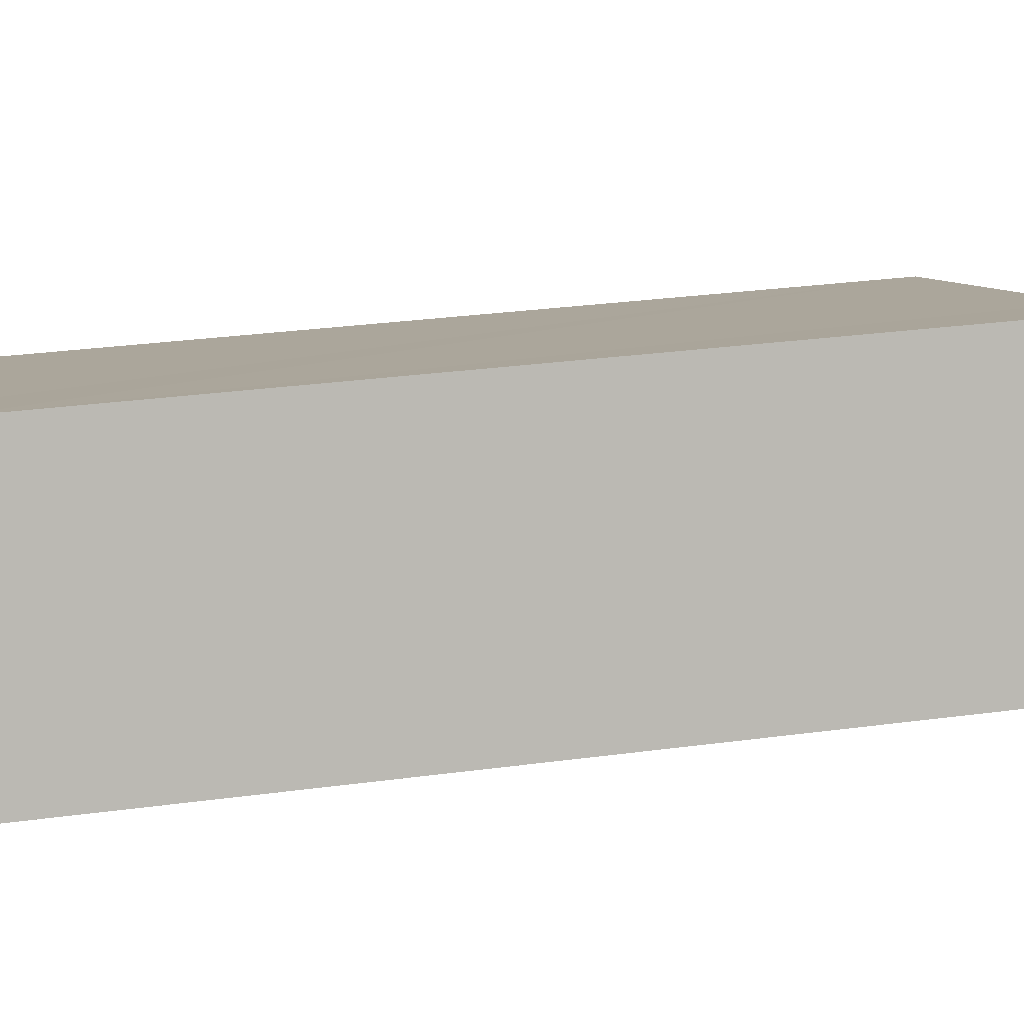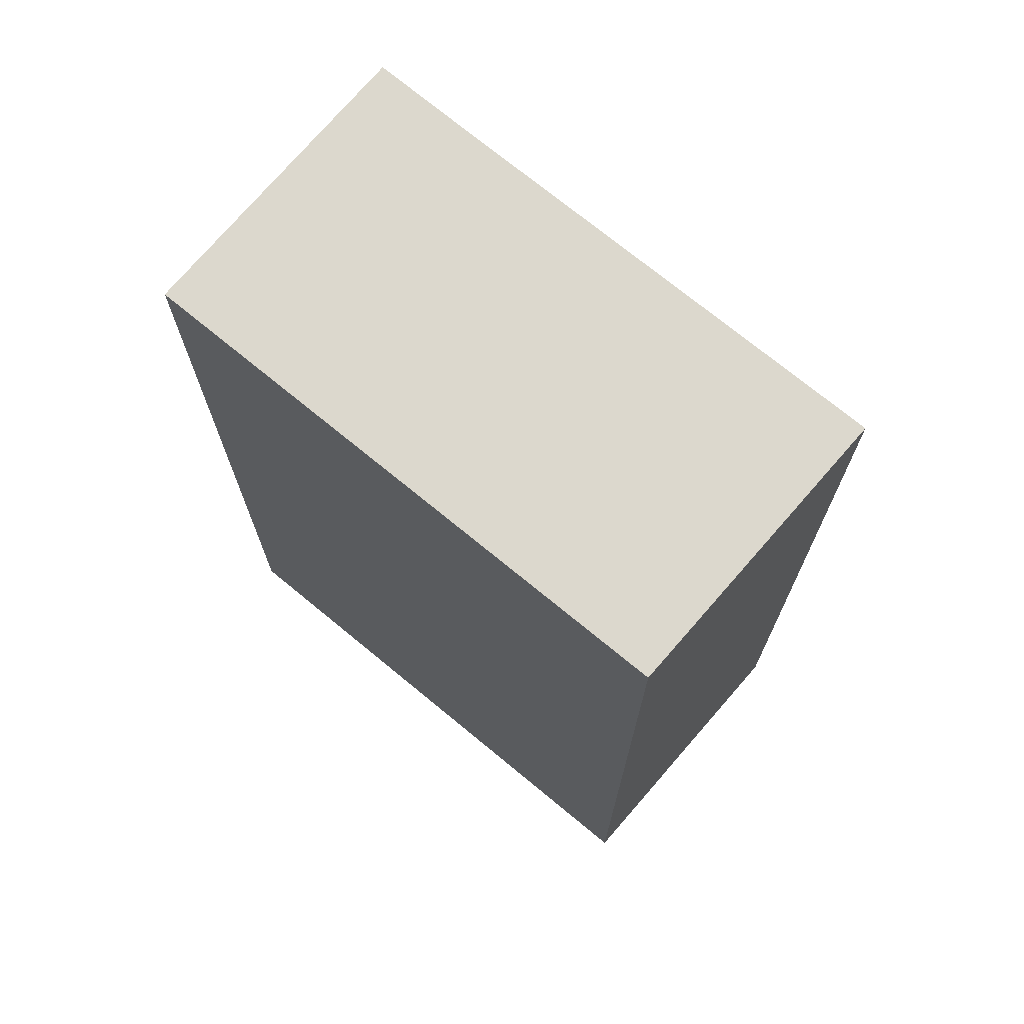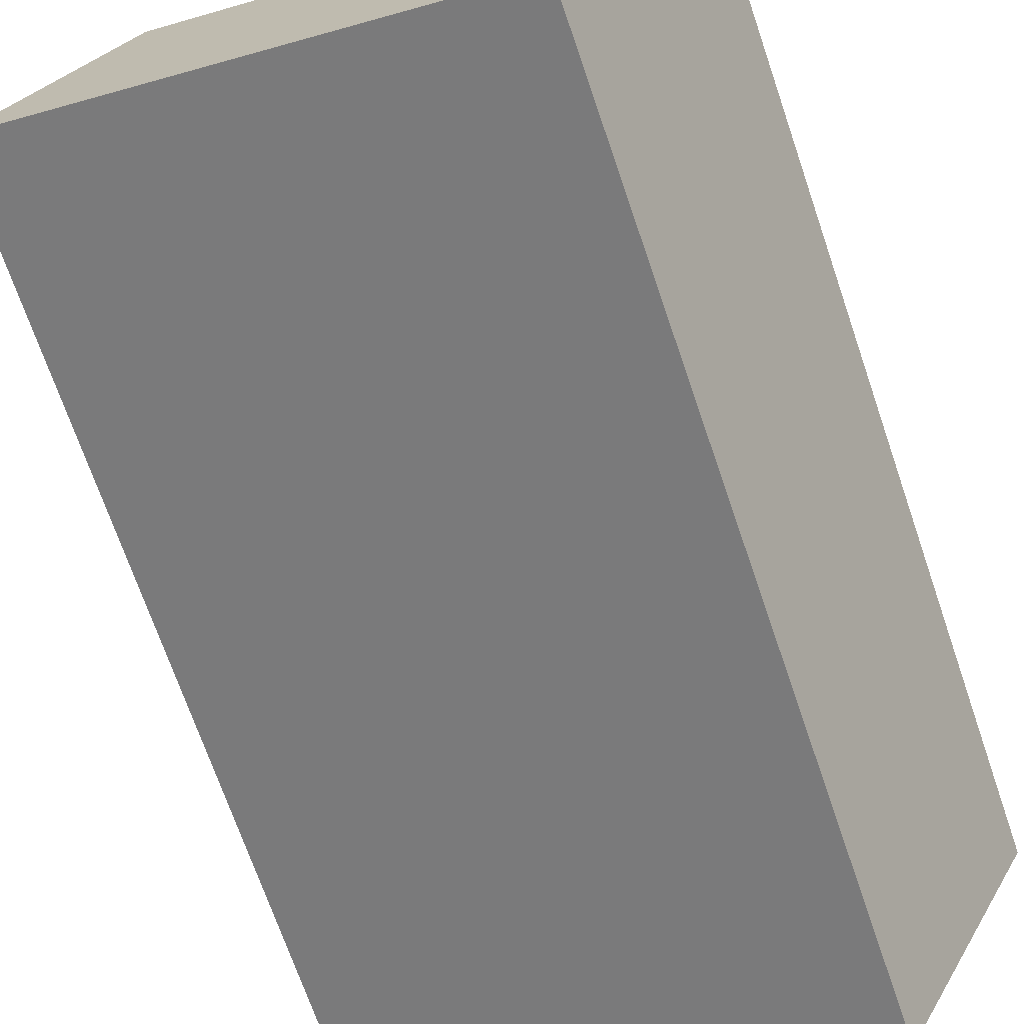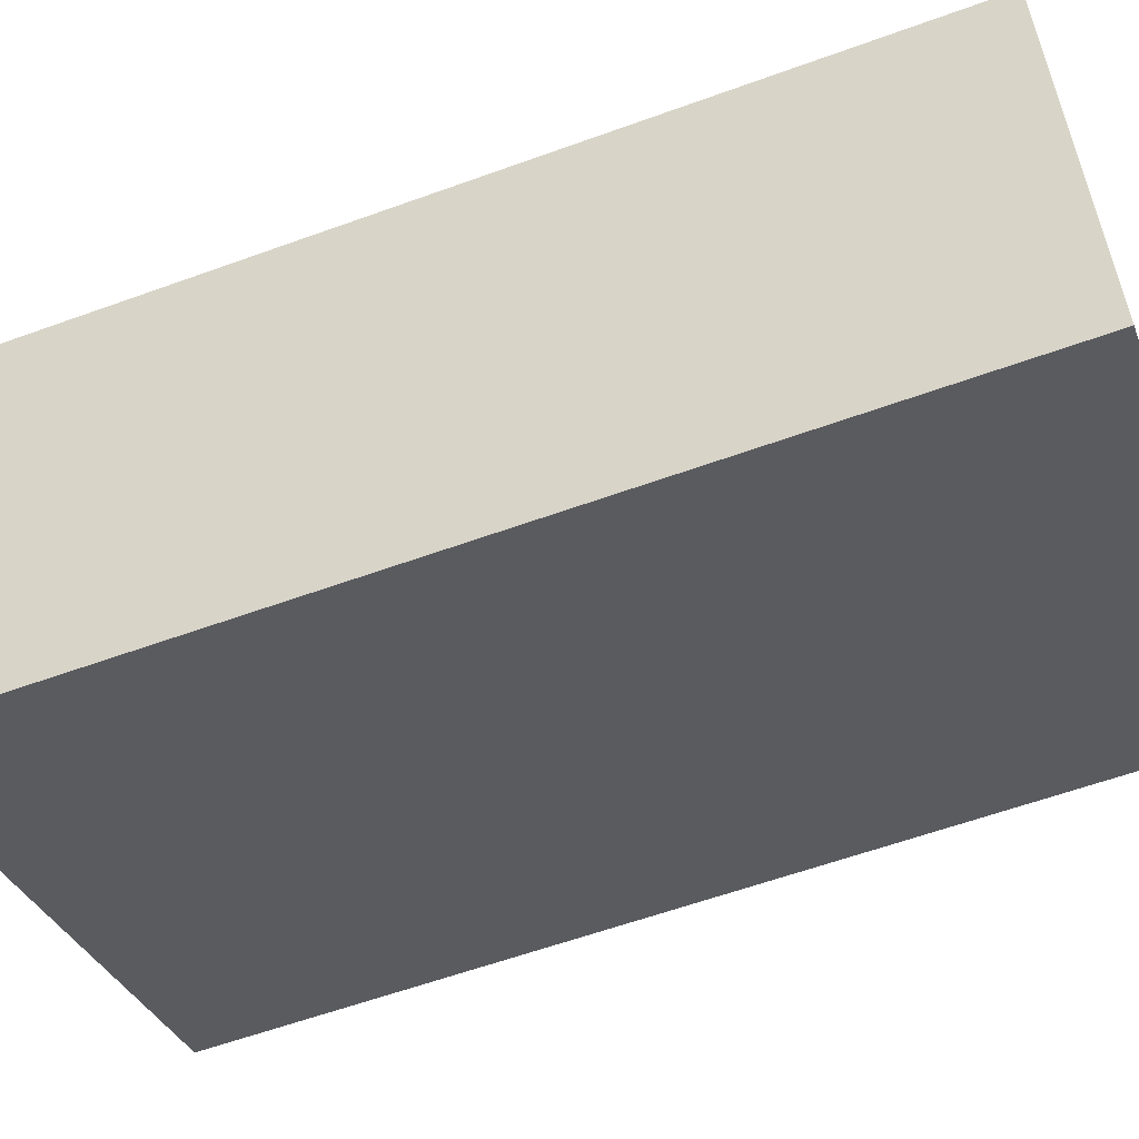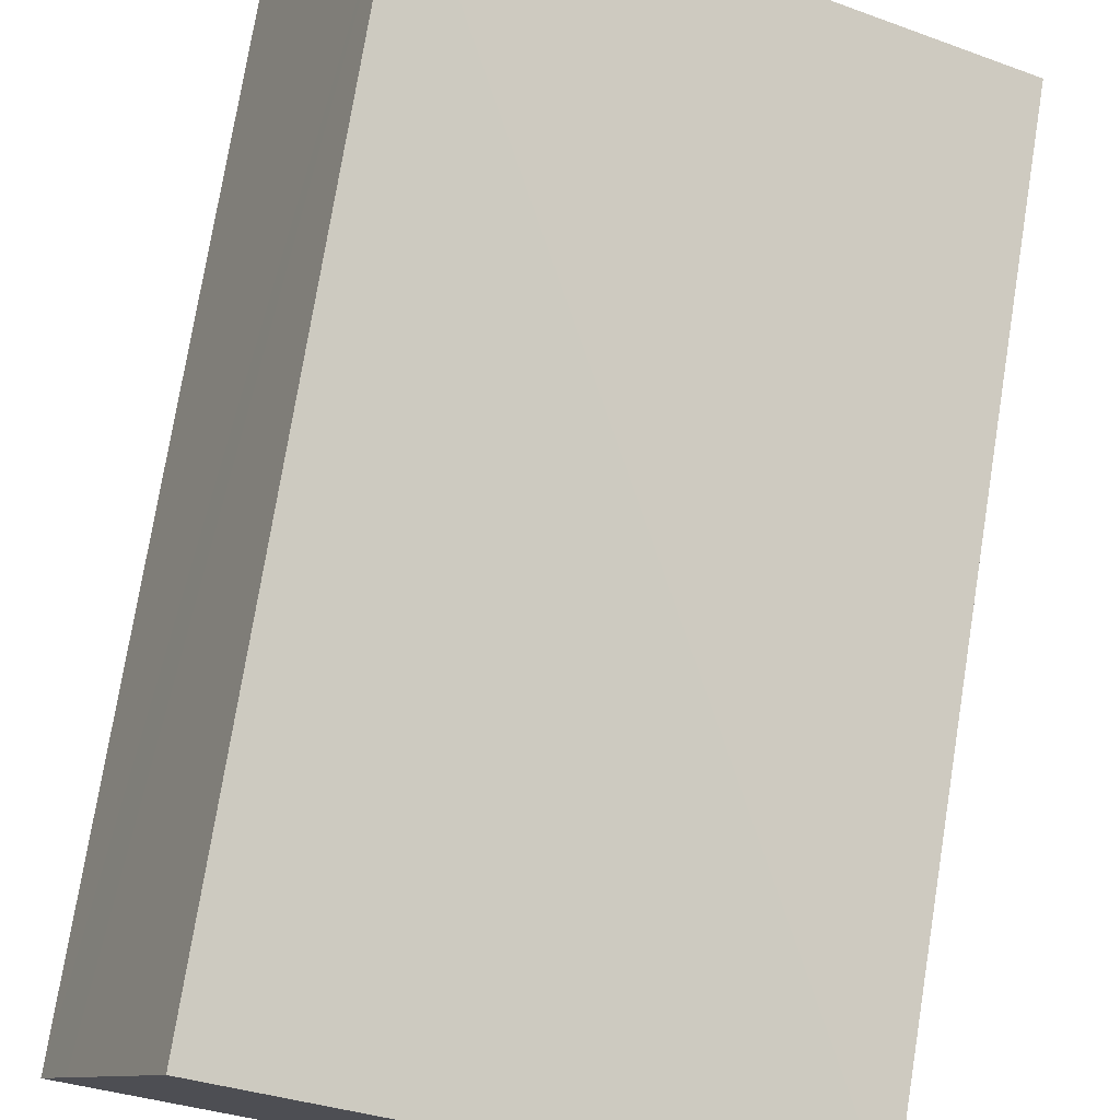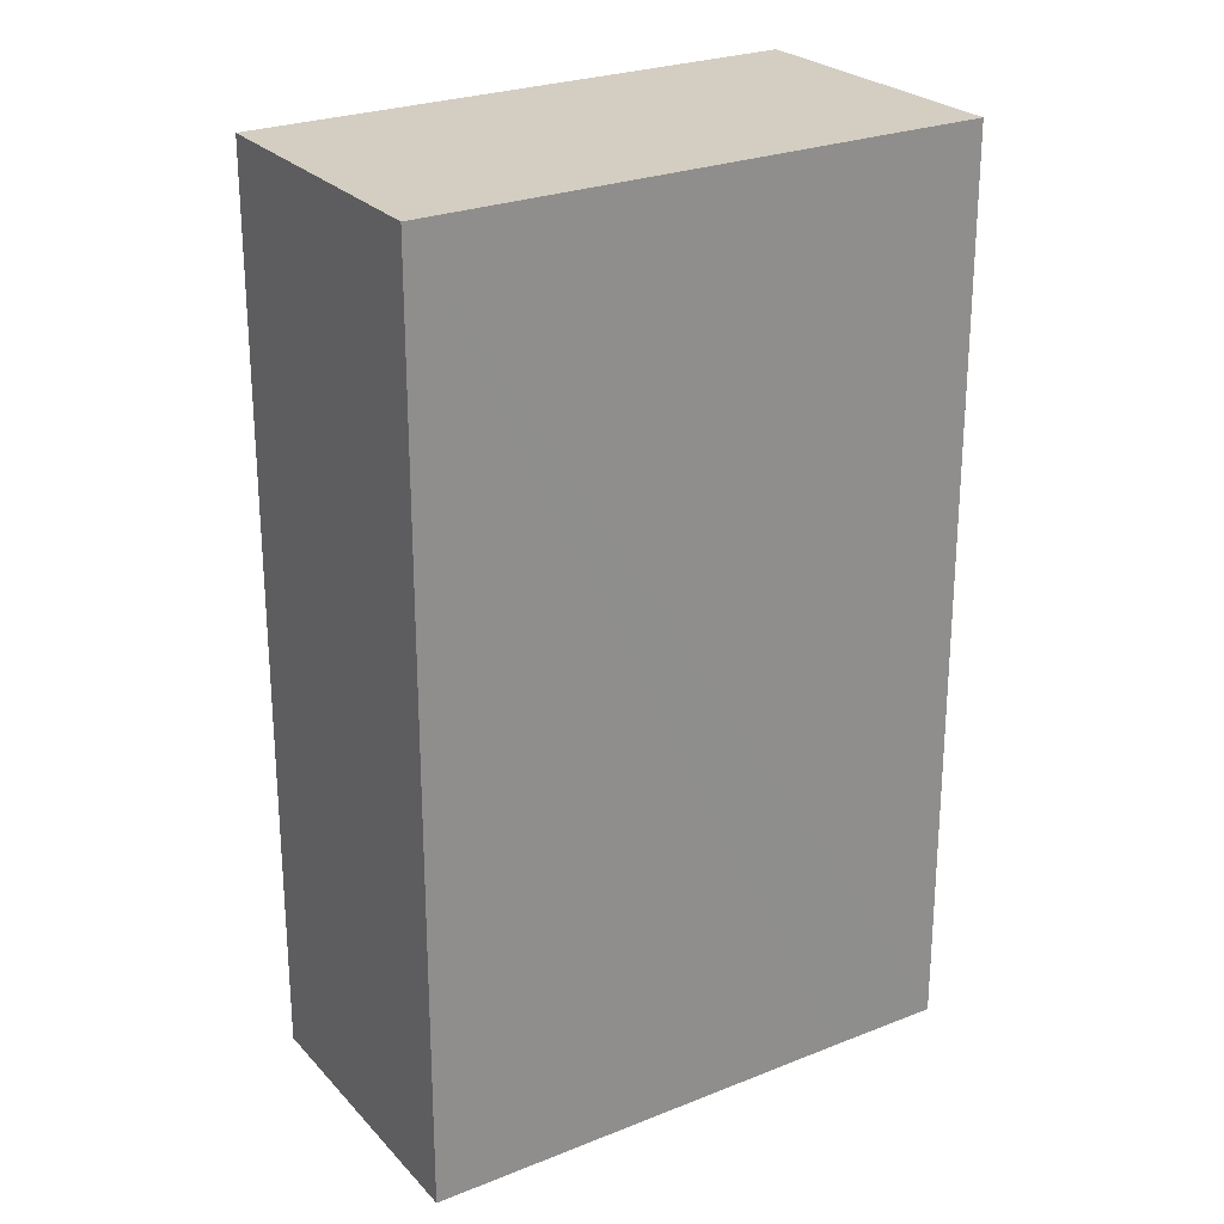
<metadata>
{"format":"obj","ext":"obj","renderer":"f3d","projection":"perspective","resolution":1024,"background":"white","views":[{"elev":33.1,"azim":79.8,"up":"+Z"},{"elev":72.4,"azim":-165.7,"up":"+Y"},{"elev":-71.4,"azim":-161.0,"up":"+Z"},{"elev":-59.3,"azim":-69.5,"up":"+Z"},{"elev":75.5,"azim":-170.8,"up":"+Z"},{"elev":25.3,"azim":-58.2,"up":"+Y"}]}
</metadata>
<code>
v  0 7.242 4.434e-16
v  5.078 7.242 -0.259
v  1.078 7.242 -2.143
v  3.228 7.242 1.52
v  5.114 7.242 -0.242
v  4.885 7.242 0.236
v  4.075 7.242 1.926
v  4.075 -1.179e-16 1.926
v  5.114 1.482e-17 -0.242
v  4.885 -1.445e-17 0.236
v  1.078 1.312e-16 -2.143
v  5.078 1.586e-17 -0.259
v  0 0 0
v  3.228 -9.307e-17 1.52
g defaultobject
f 1 2 3
f 2 1 4
f 2 4 5
f 5 4 6
f 6 4 7
f 8 6 7
f 6 8 5
f 5 8 9
f 9 8 10
f 9 2 5
f 2 9 3
f 3 9 11
f 11 9 12
f 11 1 3
f 1 11 13
f 4 8 7
f 8 4 1
f 8 1 14
f 14 1 13
f 10 12 9
f 12 10 11
f 11 10 8
f 11 8 14
f 11 14 13

</code>
